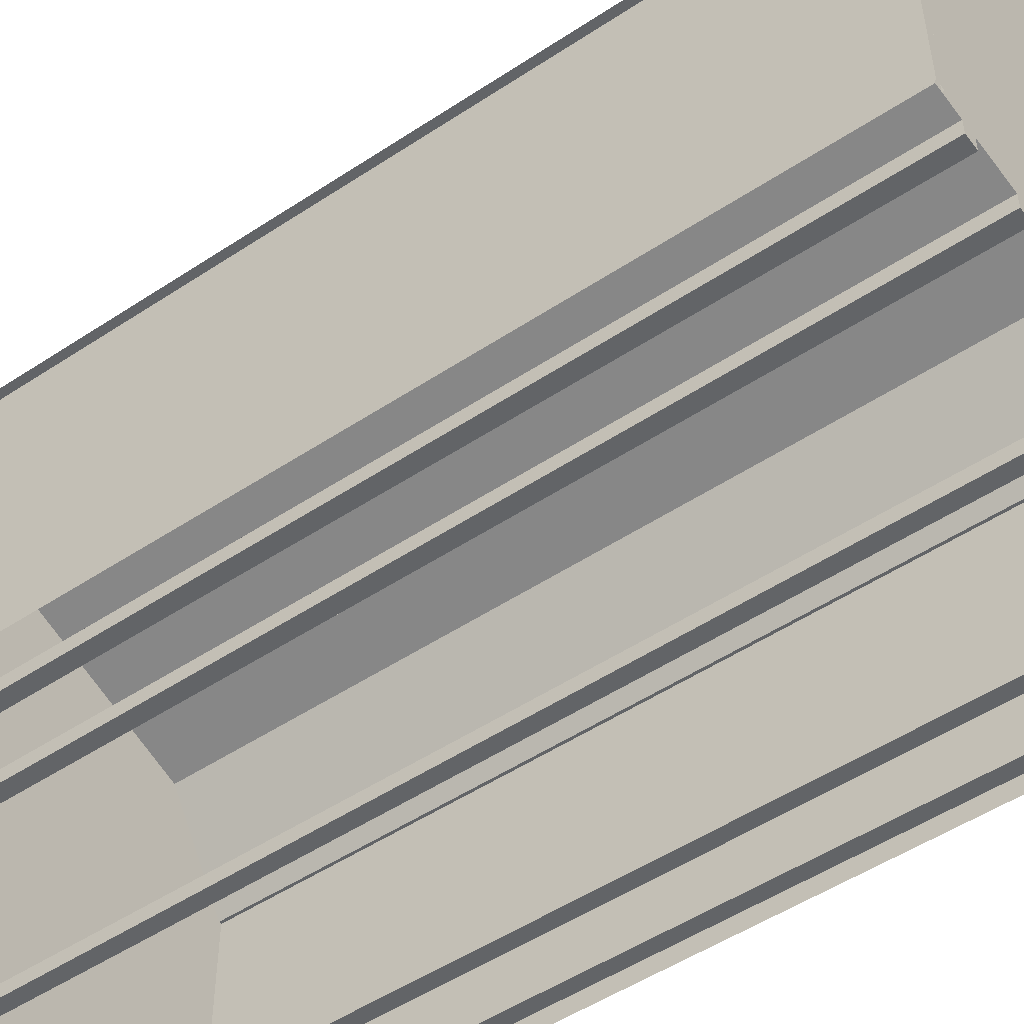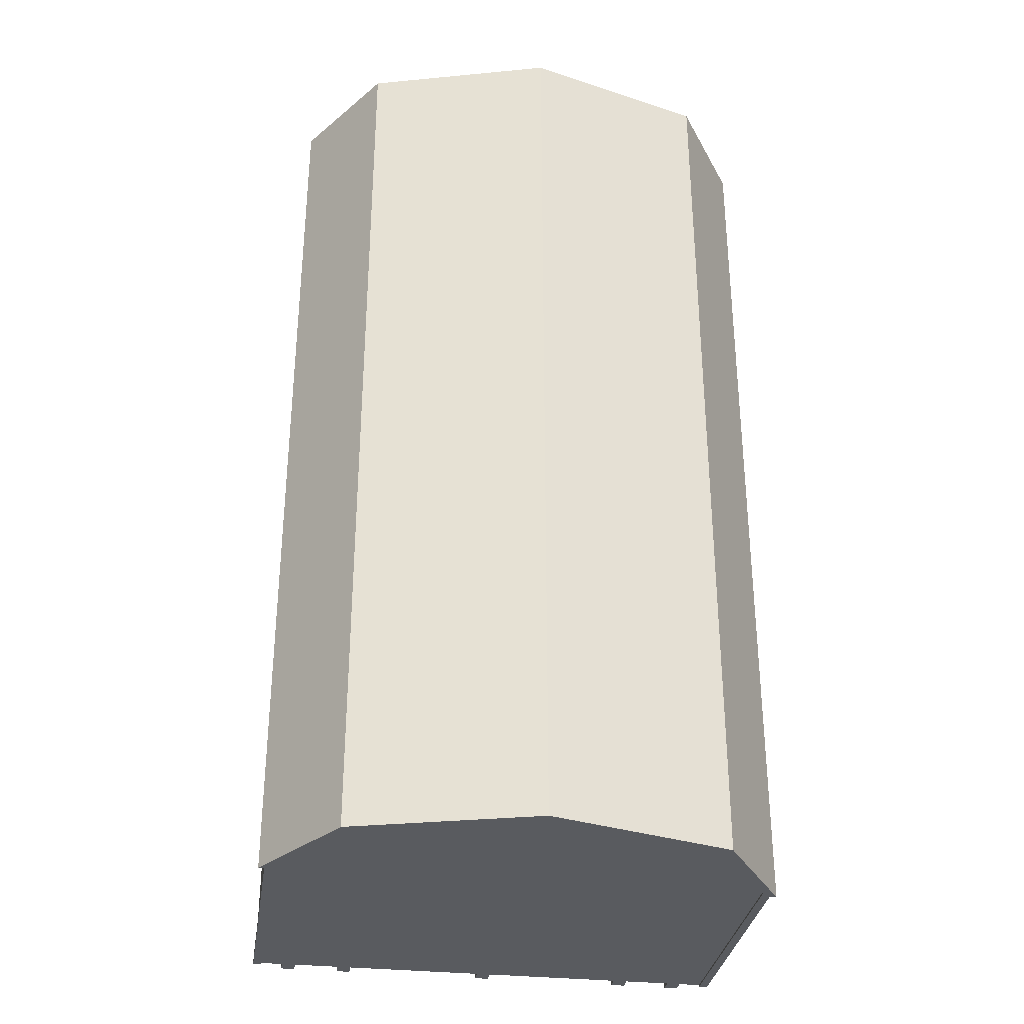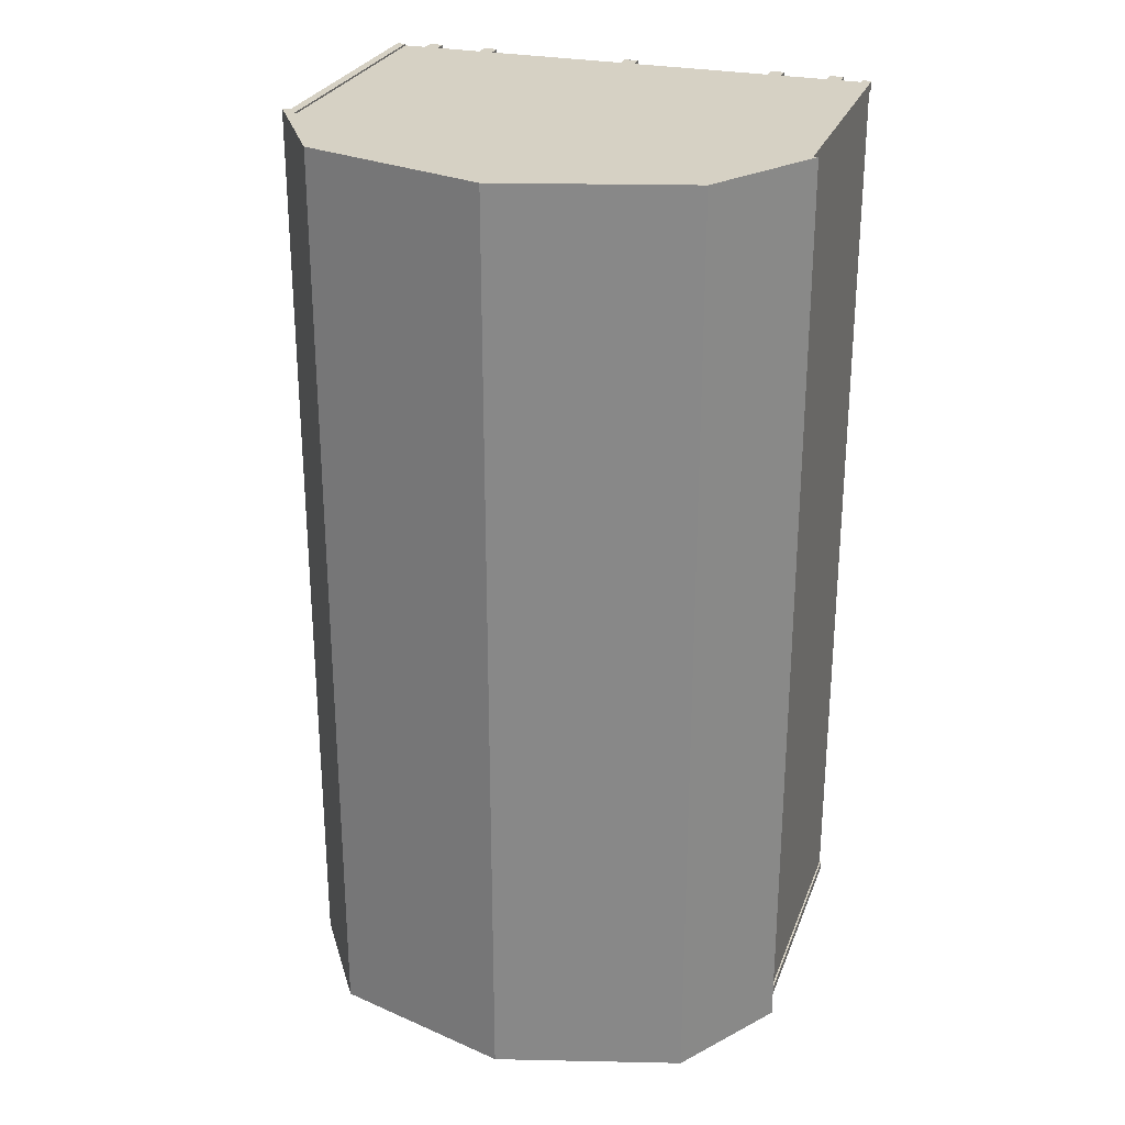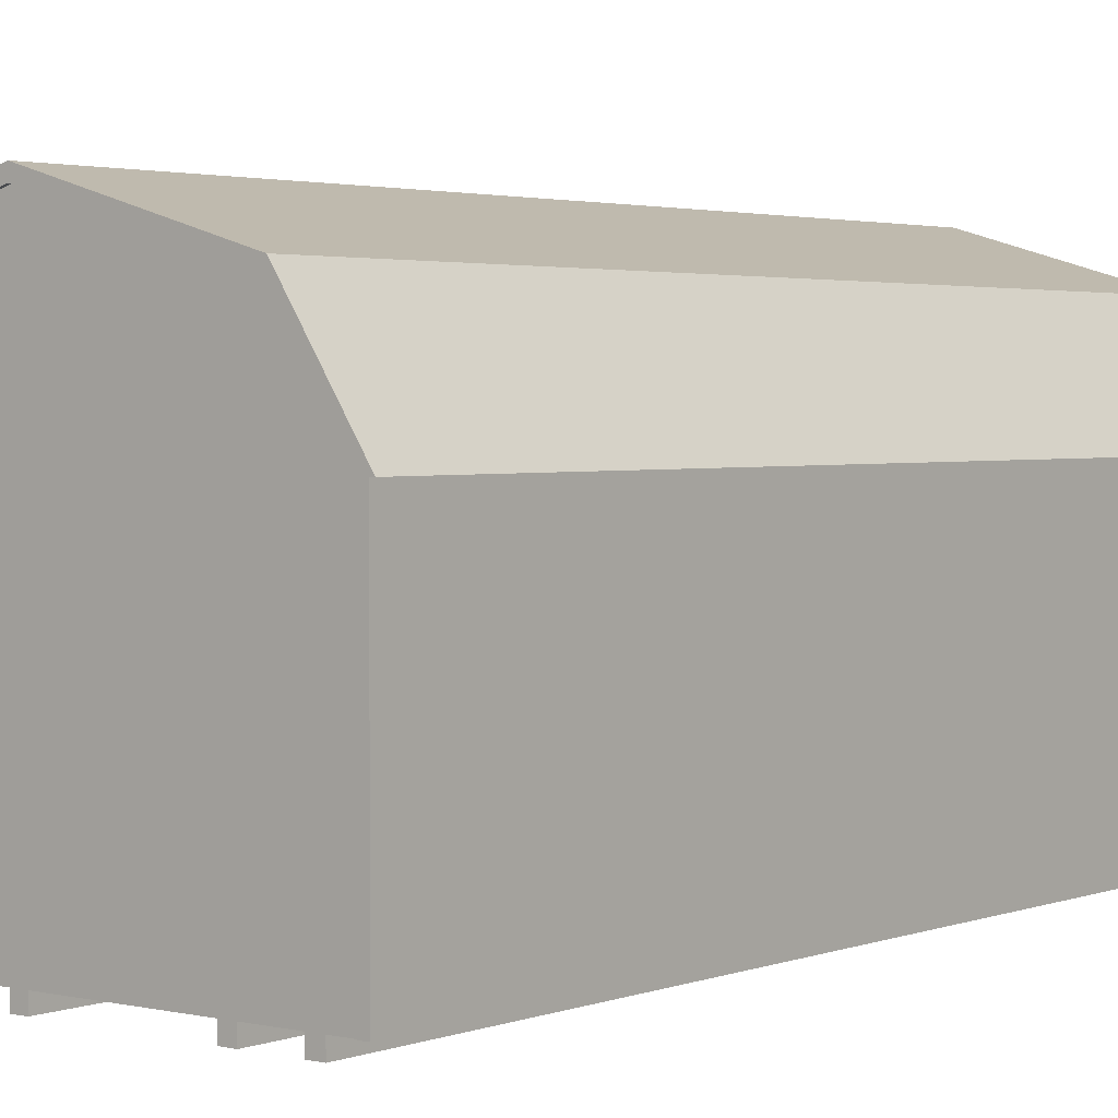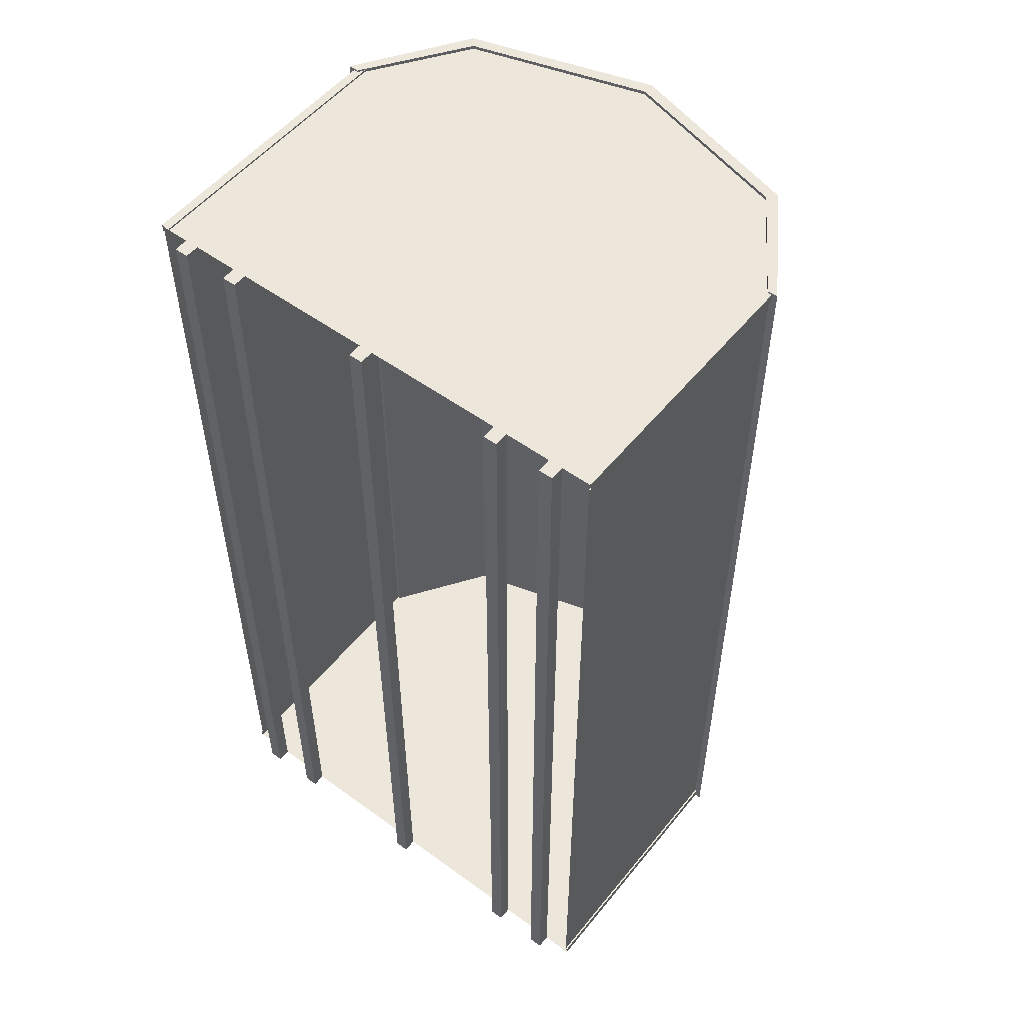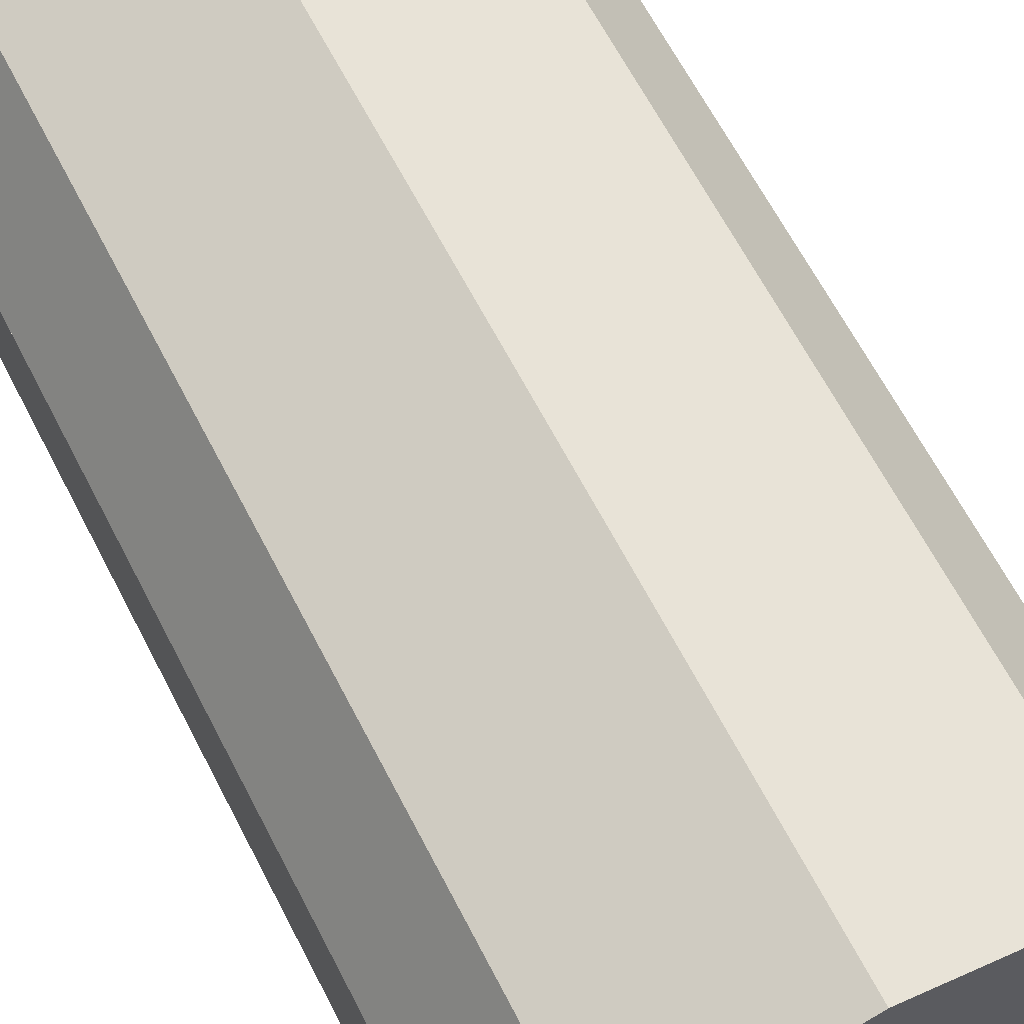
<metadata>
{"format":"obj","ext":"obj","renderer":"f3d","projection":"perspective","resolution":1024,"background":"white","views":[{"elev":-51.1,"azim":-54.2,"up":"+Y"},{"elev":-32.4,"azim":171.5,"up":"+Z"},{"elev":27.0,"azim":-162.0,"up":"+Z"},{"elev":2.6,"azim":-141.8,"up":"+Y"},{"elev":53.1,"azim":37.9,"up":"+Z"},{"elev":65.6,"azim":152.5,"up":"+Y"}]}
</metadata>
<code>
o Dutch Barn_12x22.obj
g default
v 1.77 2.092 3.378
v 1.277 2.817 3.378
v -1.77 2.092 3.378
v -1.277 2.817 3.378
v -1.332 2.882 3.378
v -1.845 2.092 3.378
v 1.77 2.092 -3.378
v 1.277 2.817 -3.378
v -1.77 2.092 -3.378
v -1.277 2.817 -3.378
v -1.332 2.882 -3.378
v -1.845 2.092 -3.378
v 0 3.182 -3.378
v 0 3.182 3.378
v -1.803 0.1016 -3.302
v -1.74 0.1016 -3.365
v -1.803 0.1016 -3.365
v -1.803 2.152 -3.302
v -1.803 2.152 -3.365
v -1.74 2.152 -3.365
v 1.803 0.1016 -3.302
v 1.74 0.1016 -3.365
v 1.803 0.1016 -3.365
v 1.803 2.152 -3.302
v 1.803 2.152 -3.365
v 1.74 2.152 -3.365
v -1.803 0.1016 3.302
v -1.74 0.1016 3.365
v -1.803 0.1016 3.365
v -1.803 2.152 3.302
v -1.803 2.152 3.365
v -1.74 2.152 3.365
v 1.803 0.1016 3.302
v 1.74 0.1016 3.365
v 1.803 0.1016 3.365
v 1.803 2.152 3.302
v 1.803 2.152 3.365
v 1.74 2.152 3.365
v -1.791 0.1016 -3.302
v -1.791 2.152 -3.302
v -1.791 2.152 3.302
v -1.791 0.1016 3.302
v -1.74 2.152 -3.353
v -1.74 0.1016 -3.353
v 1.74 0.1016 -3.353
v 1.74 2.152 -3.353
v 1.791 2.152 -3.302
v 1.791 0.1016 -3.302
v 1.791 0.1016 3.302
v 1.791 2.152 3.302
v -1.74 2.152 3.353
v -1.74 0.1016 3.353
v 1.74 0.1016 3.353
v 1.74 2.152 3.353
v 1.791 0.1016 -3.353
v -1.791 0.1016 -3.353
v -1.791 2.092 -3.353
v 1.791 2.092 -3.353
v 1.791 0.1016 3.353
v -1.791 0.1016 3.353
v 1.791 2.092 3.353
v -1.791 2.092 3.353
v -1.582 0.1016 3.353
v -1.582 0.1016 -3.353
v -1.48 0.1016 -3.353
v -1.48 0.1016 3.353
v -1.582 0 3.353
v -1.48 0 3.353
v -1.48 0 -3.353
v -1.582 0 -3.353
v -1.149 0.1016 3.353
v -1.149 0.1016 -3.353
v -1.048 0.1016 -3.353
v -1.048 0.1016 3.353
v -1.149 0 3.353
v -1.048 0 3.353
v -1.048 0 -3.353
v -1.149 0 -3.353
v 1.582 0.1016 3.353
v 1.582 0.1016 -3.353
v 1.48 0.1016 -3.353
v 1.48 0.1016 3.353
v 1.582 0 3.353
v 1.48 0 3.353
v 1.48 0 -3.353
v 1.582 0 -3.353
v 1.149 0.1016 3.353
v 1.149 0.1016 -3.353
v 1.048 0.1016 -3.353
v 1.048 0.1016 3.353
v 1.149 0 3.353
v 1.048 0 3.353
v 1.048 0 -3.353
v 1.149 0 -3.353
v -0.0508 0.1016 3.353
v -0.0508 0.1016 -3.353
v 0.0508 0.1016 -3.353
v 0.0508 0.1016 3.353
v -0.0508 0 3.353
v 0.0508 0 3.353
v 0.0508 0 -3.353
v -0.0508 0 -3.353
v 1.77 2.092 3.378
v 1.277 2.817 3.378
v 1.332 2.882 3.378
v 1.845 2.092 3.378
v -1.77 2.092 3.378
v -1.277 2.817 3.378
v -1.332 2.882 3.378
v -1.845 2.092 3.378
v 0 3.267 3.378
v 0 3.182 3.378
v 1.791 0.1016 3.353
v -1.791 0.1016 3.353
v 1.791 2.092 3.353
v -1.791 2.092 3.353
v 0 0.1016 3.353
v 0 3.182 3.353
v -1.277 0.1016 3.353
v -1.277 2.817 3.353
v 1.277 0.1016 3.353
v 1.277 2.817 3.353
v 1.77 2.092 -3.378
v 1.845 2.092 -3.378
v 1.332 2.882 -3.378
v 1.277 2.817 -3.378
v -1.77 2.092 -3.378
v -1.277 2.817 -3.378
v -1.332 2.882 -3.378
v -1.845 2.092 -3.378
v 0 3.182 -3.378
v 0 3.267 -3.378
v 1.791 0.1016 -3.353
v -1.791 0.1016 -3.353
v -1.791 2.092 -3.353
v 1.791 2.092 -3.353
v 0 0.1016 -3.353
v 0 3.182 -3.353
v 1.277 0.1016 -3.353
v 1.277 2.817 -3.353
v -1.277 0.1016 -3.353
v -1.277 2.817 -3.353
v -1.582 0.1016 3.353
v -1.48 0.1016 3.353
v -1.582 0 3.353
v -1.48 0 3.353
v -1.149 0.1016 3.353
v -1.048 0.1016 3.353
v -1.149 0 3.353
v -1.048 0 3.353
v 1.582 0.1016 3.353
v 1.48 0.1016 3.353
v 1.582 0 3.353
v 1.48 0 3.353
v 1.149 0.1016 3.353
v 1.048 0.1016 3.353
v 1.149 0 3.353
v 1.048 0 3.353
v -0.0508 0.1016 3.353
v 0.0508 0.1016 3.353
v -0.0508 0 3.353
v 0.0508 0 3.353
v -1.582 0.1016 -3.353
v -1.48 0.1016 -3.353
v -1.48 0 -3.353
v -1.582 0 -3.353
v -1.149 0.1016 -3.353
v -1.048 0.1016 -3.353
v -1.048 0 -3.353
v -1.149 0 -3.353
v 1.582 0.1016 -3.353
v 1.48 0.1016 -3.353
v 1.48 0 -3.353
v 1.582 0 -3.353
v 1.149 0.1016 -3.353
v 1.048 0.1016 -3.353
v 1.048 0 -3.353
v 1.149 0 -3.353
v -0.0508 0.1016 -3.353
v 0.0508 0.1016 -3.353
v 0.0508 0 -3.353
v -0.0508 0 -3.353
v 1.332 2.882 3.378
v 1.332 2.882 -3.378
v 0 3.267 -3.378
v 1.845 2.092 -3.378
v 0 3.267 3.378
v 1.845 2.092 3.378
g Shed
f 62 56 60
f 62 57 56
f 55 58 59
f 58 61 59
g Sides
f 111 109 108
f 112 111 108
f 109 110 107
f 108 109 107
f 111 112 104
f 105 111 104
f 105 104 103
f 106 105 103
g Shed
f 113 115 121
f 115 122 121
f 121 122 117
f 122 118 117
f 120 119 117
f 118 120 117
f 116 114 119
f 120 116 119
g Sides
f 132 131 128
f 129 132 128
f 129 128 127
f 130 129 127
f 132 125 126
f 131 132 126
f 125 124 123
f 126 125 123
g Shed
f 136 133 139
f 140 136 139
f 134 135 141
f 135 142 141
f 141 142 137
f 142 138 137
f 140 139 137
f 138 140 137
g Trim
f 38 54 53
f 38 53 34
f 35 38 34
f 37 38 35
f 33 37 35
f 36 37 33
f 36 33 49
f 50 36 49
f 21 24 48
f 24 47 48
f 23 25 21
f 25 24 21
f 26 23 22
f 26 25 23
f 46 22 45
f 46 26 22
f 20 43 44
f 16 20 44
f 17 20 16
f 19 20 17
f 19 17 15
f 18 19 15
f 18 15 39
f 40 18 39
f 27 30 42
f 30 41 42
f 31 27 29
f 31 30 27
f 32 29 28
f 32 31 29
f 52 51 28
f 51 32 28
g Floor
f 144 143 145
f 144 145 146
f 148 147 149
f 148 149 150
f 153 151 154
f 151 152 154
f 157 155 158
f 155 156 158
f 160 159 161
f 160 161 162
f 163 164 165
f 166 163 165
f 167 168 169
f 170 167 169
f 172 174 173
f 172 171 174
f 176 178 177
f 176 175 178
f 179 180 181
f 179 181 182
f 63 64 70
f 63 70 67
f 64 63 66
f 65 64 66
f 65 66 68
f 69 65 68
f 67 70 68
f 70 69 68
f 71 72 78
f 71 78 75
f 72 71 74
f 73 72 74
f 73 74 76
f 77 73 76
f 75 78 76
f 78 77 76
f 95 96 102
f 95 102 99
f 96 95 98
f 97 96 98
f 97 98 100
f 101 97 100
f 102 100 99
f 102 101 100
f 90 93 92
f 90 89 93
f 87 89 90
f 88 89 87
f 94 88 91
f 88 87 91
f 93 94 91
f 93 91 92
f 82 85 84
f 82 81 85
f 79 81 82
f 80 81 79
f 86 80 83
f 80 79 83
f 85 86 83
f 85 83 84
g Roof
f 5 11 6
f 11 12 6
f 187 185 5
f 185 11 5
g Sides
f 7 188 1
f 7 186 188
g Shed
f 2 8 1
f 8 7 1
f 14 13 2
f 13 8 2
f 10 14 4
f 13 14 10
f 9 4 3
f 10 4 9
g Sides
f 6 12 3
f 12 9 3
g Roof
f 184 187 183
f 185 187 184
f 186 183 188
f 184 183 186

</code>
